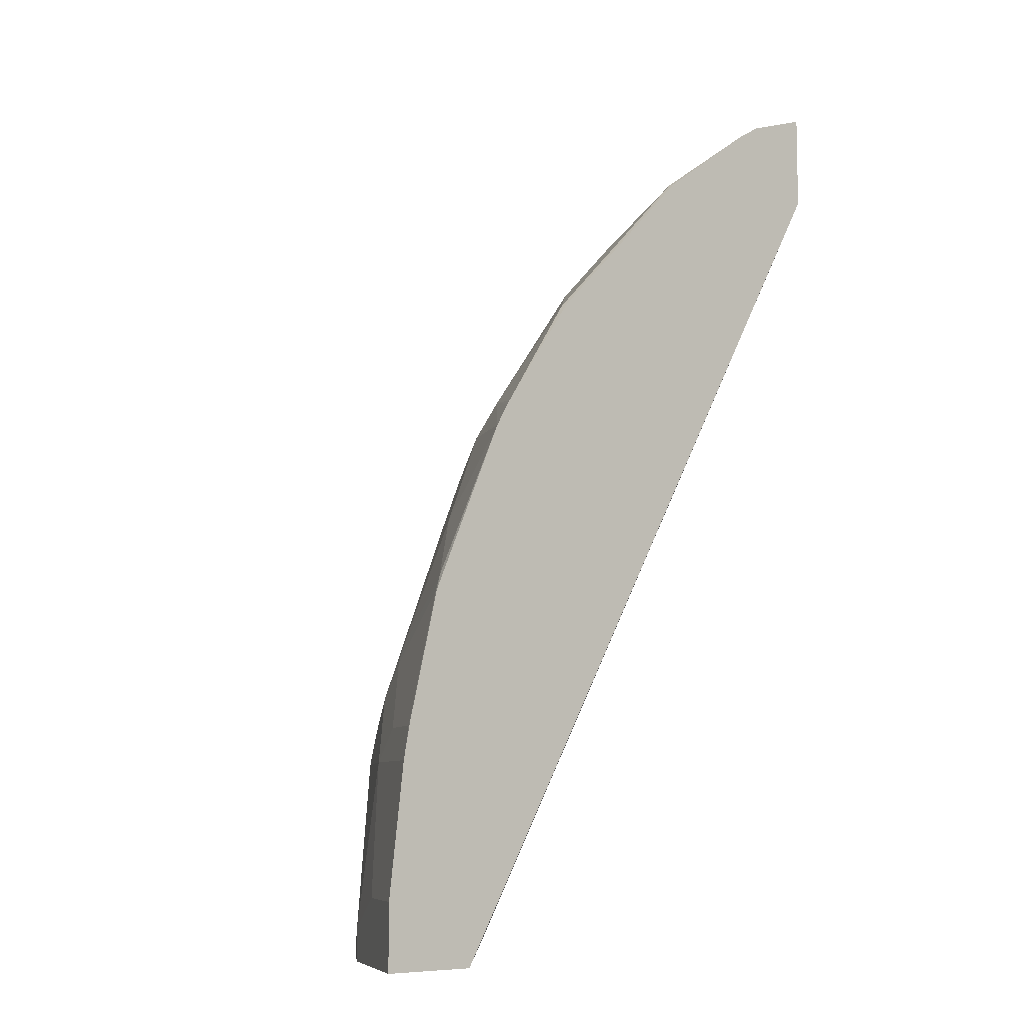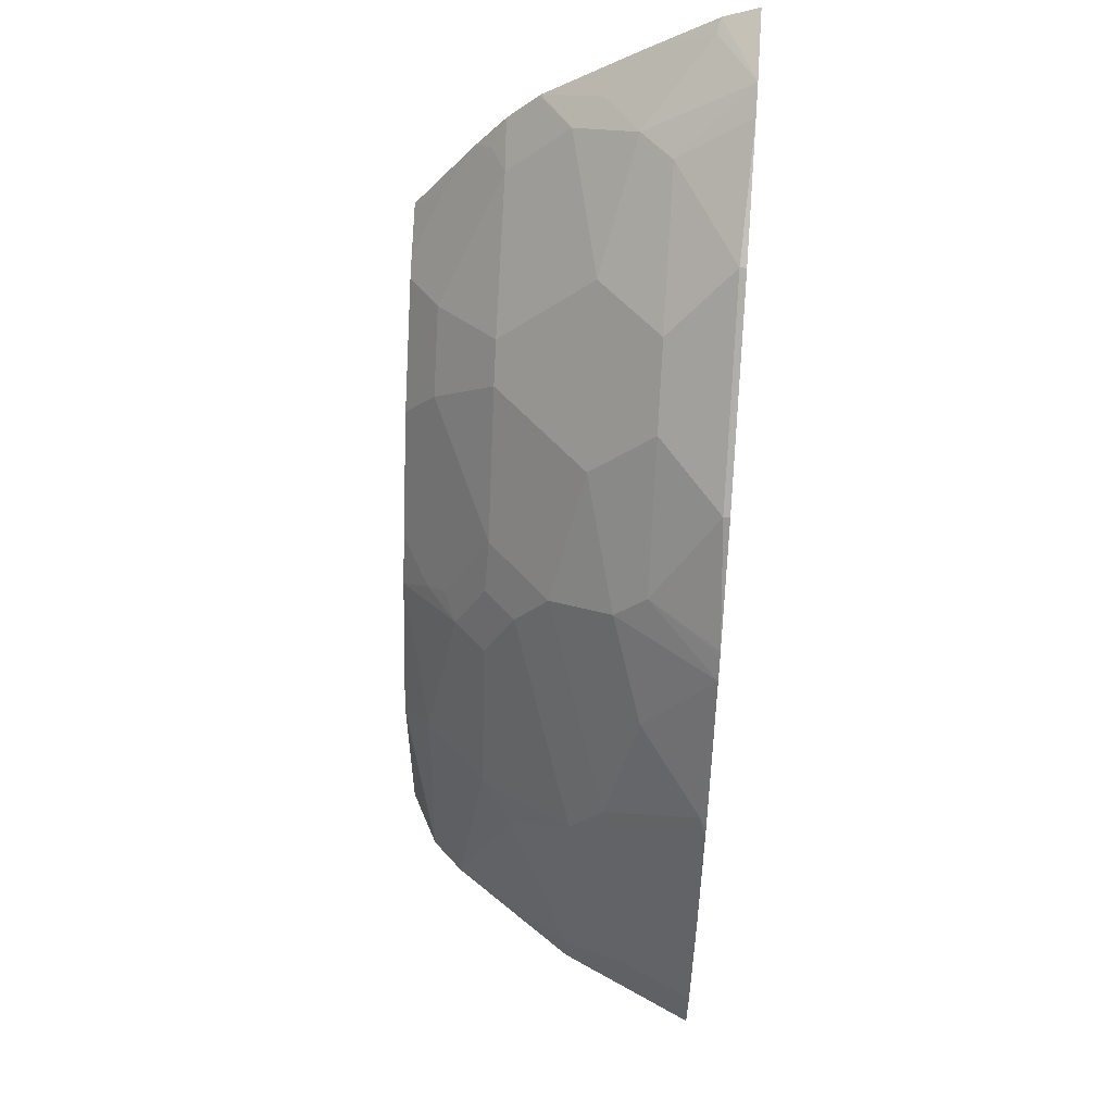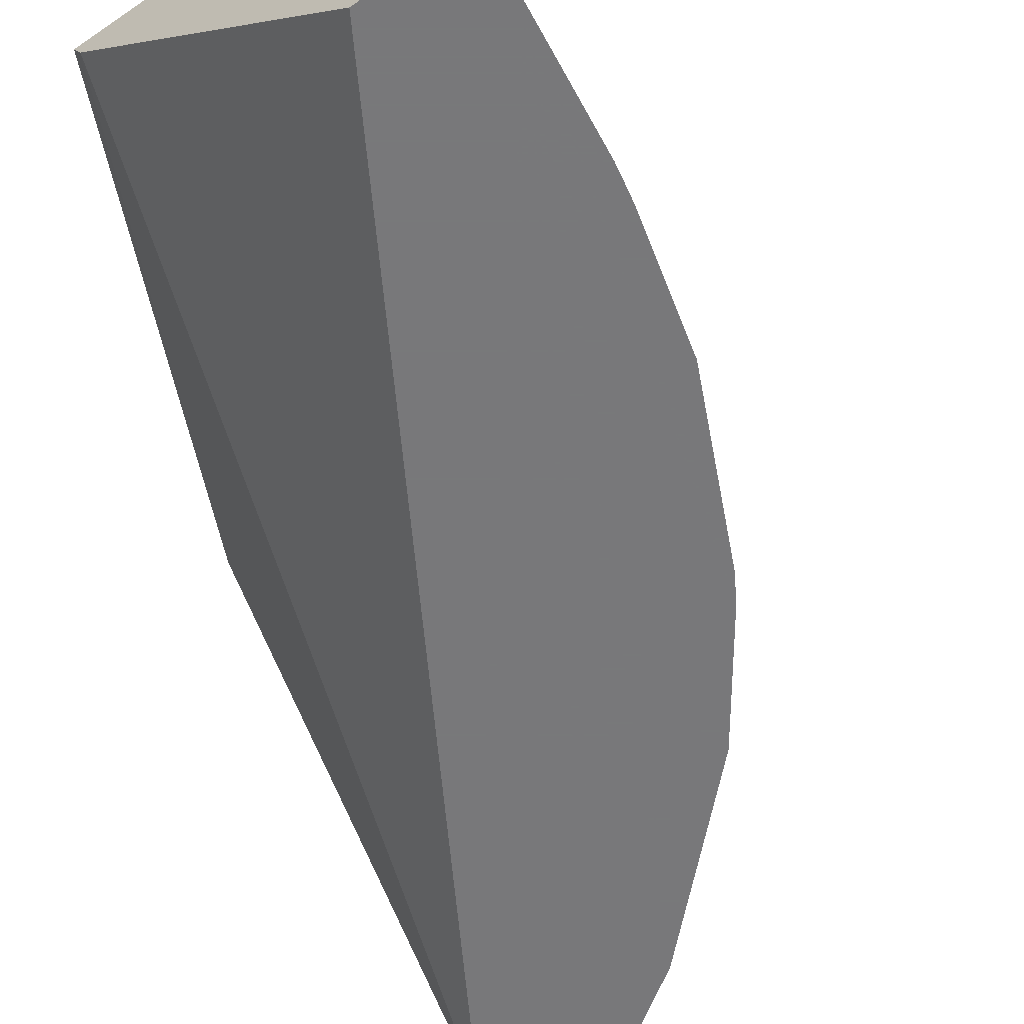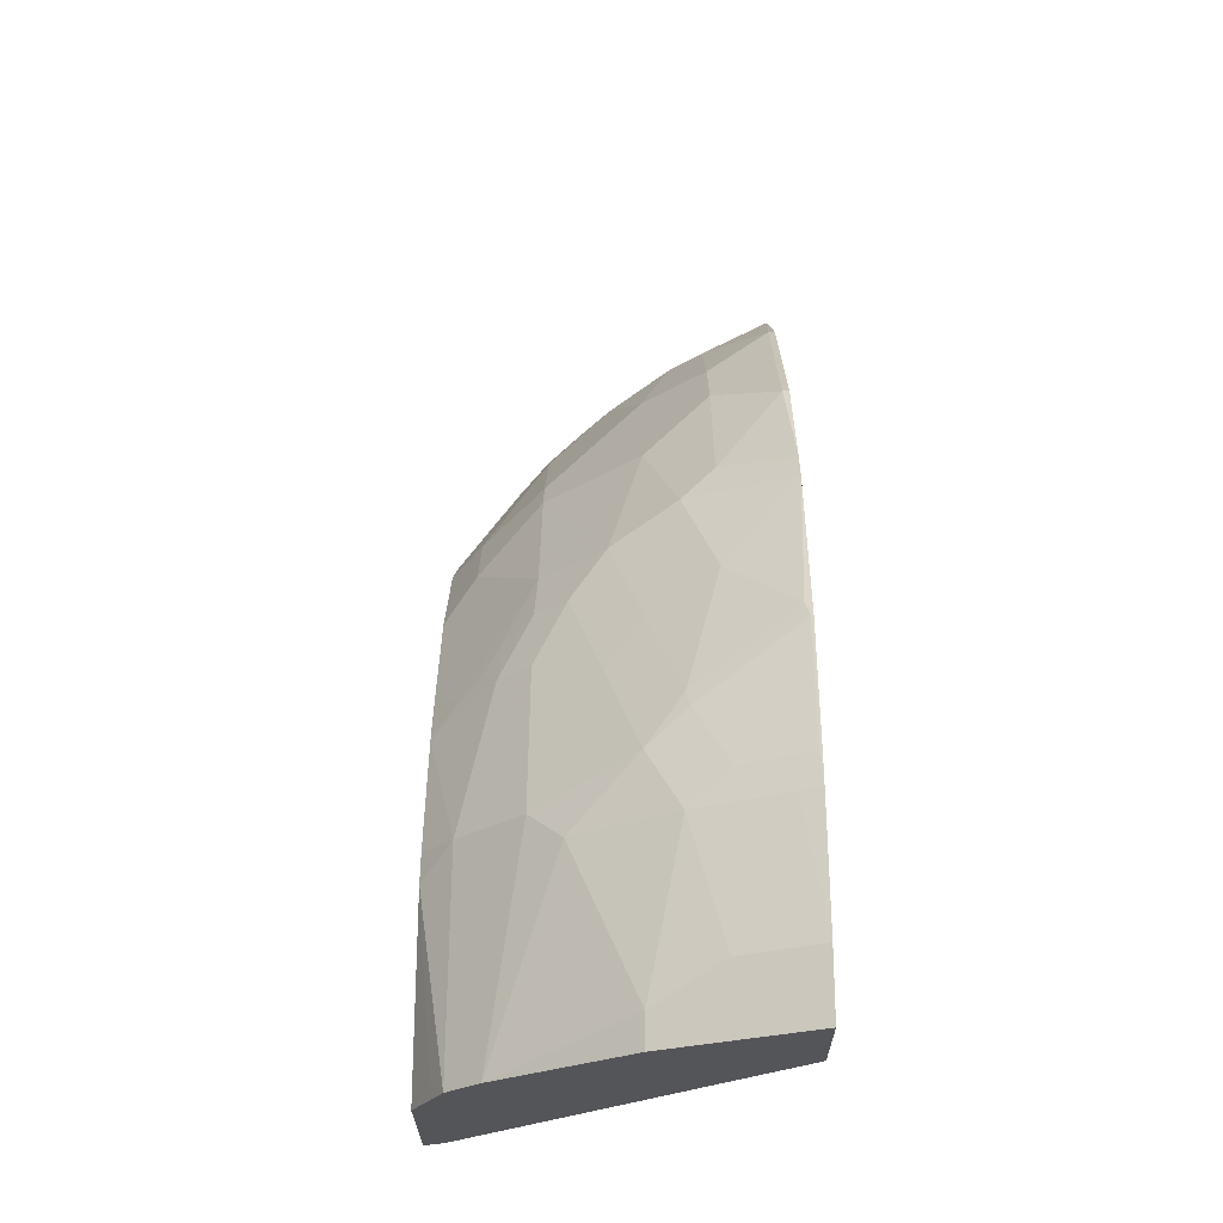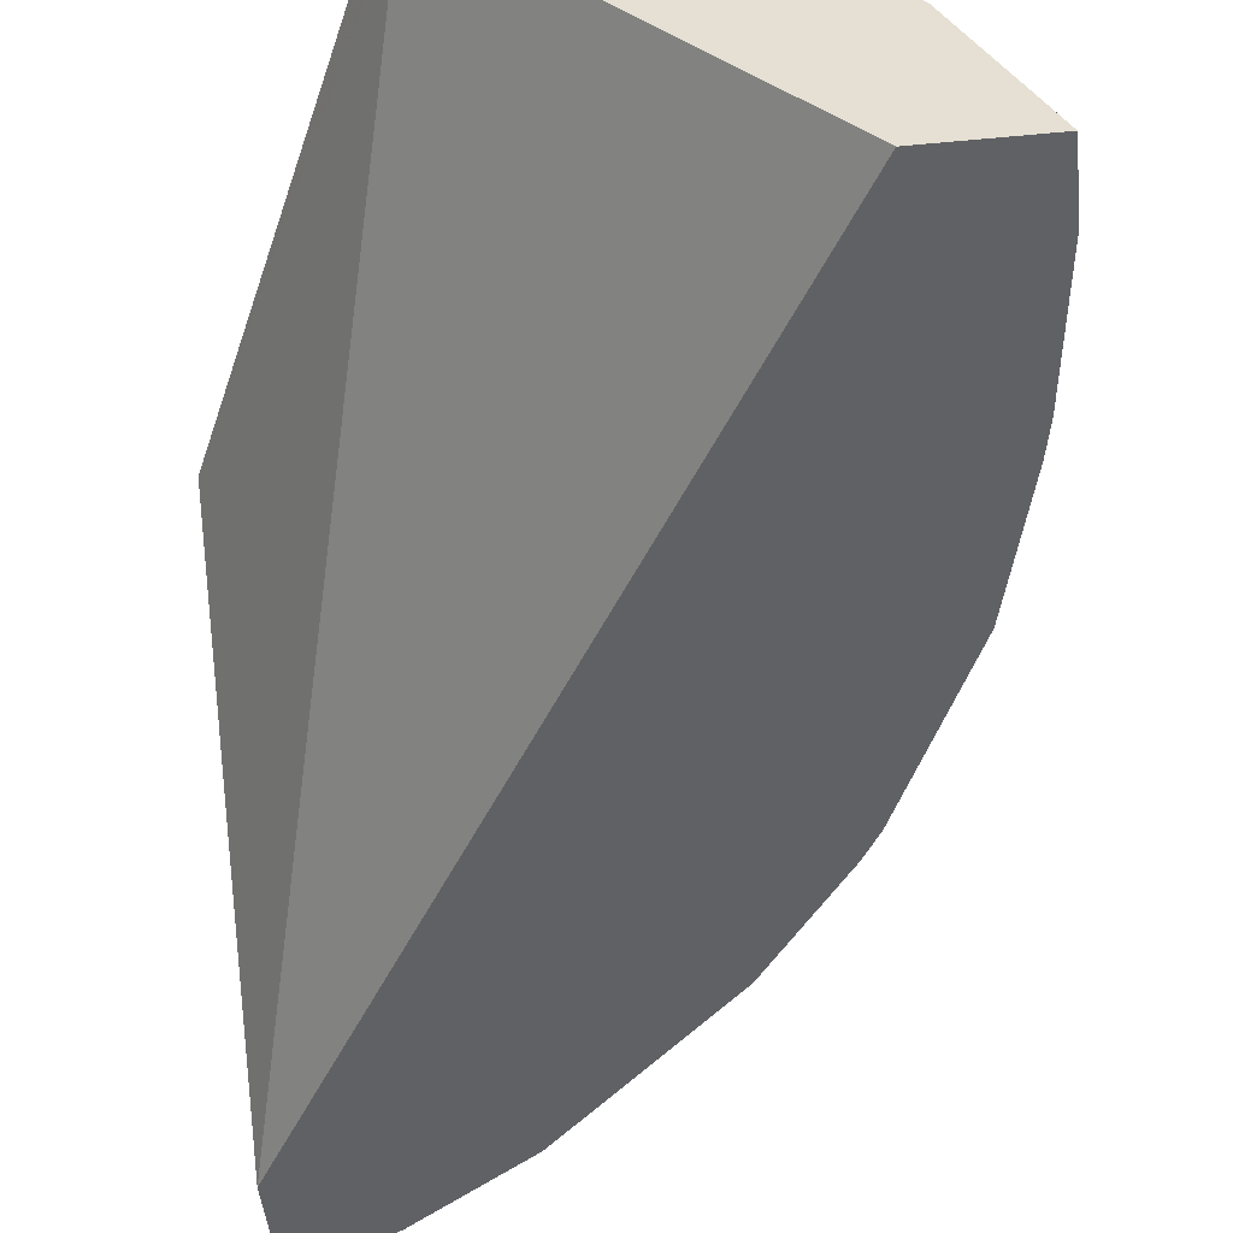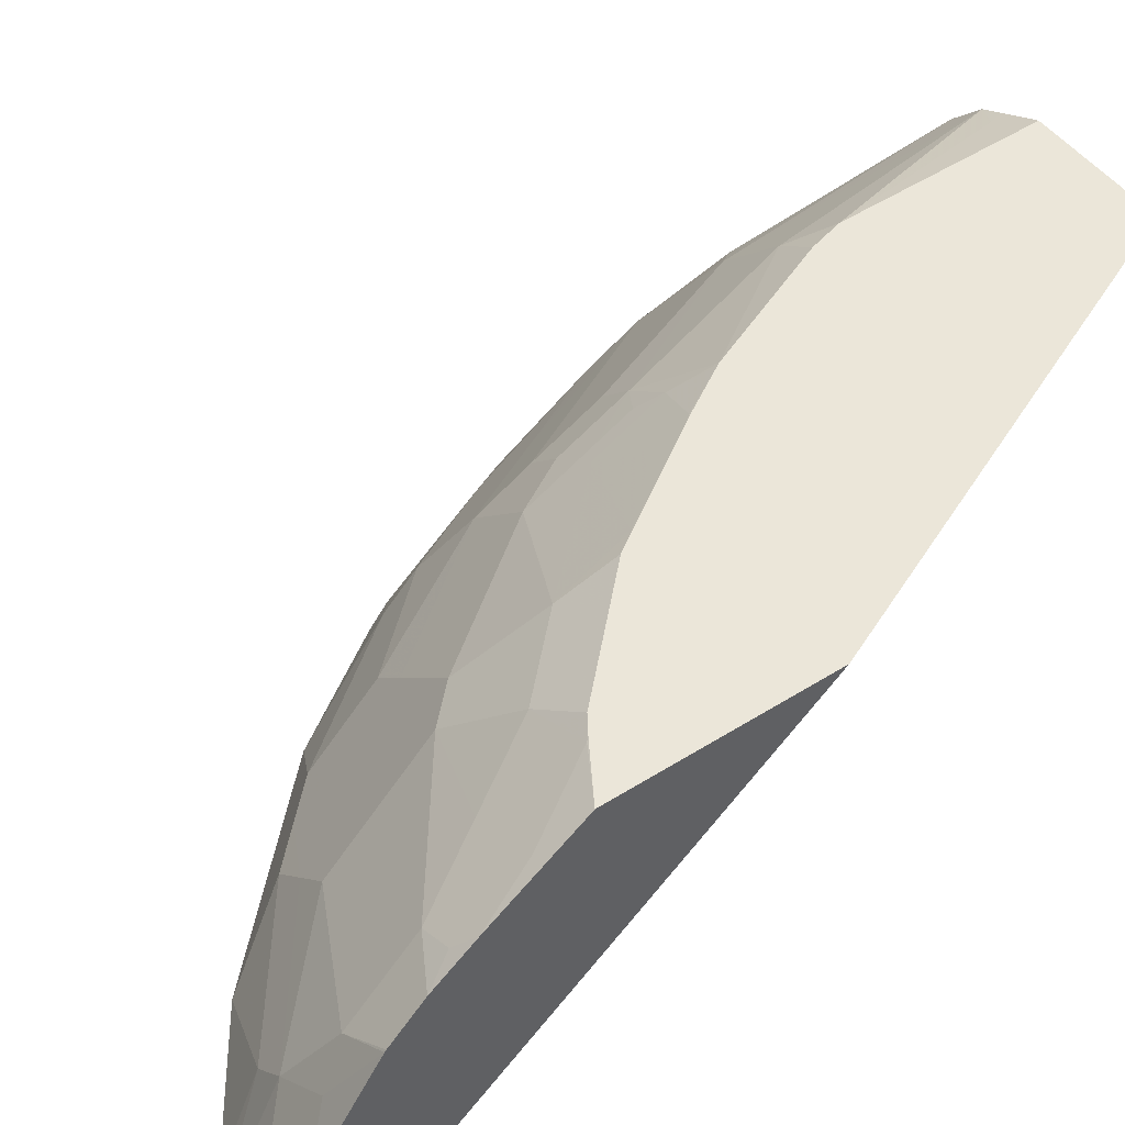
<metadata>
{"format":"obj","ext":"obj","renderer":"f3d","projection":"perspective","resolution":1024,"background":"white","views":[{"elev":-8.1,"azim":-41.6,"up":"+Z"},{"elev":56.6,"azim":-86.0,"up":"+Z"},{"elev":-57.6,"azim":-144.8,"up":"+Y"},{"elev":-24.7,"azim":-89.7,"up":"+Z"},{"elev":-47.9,"azim":-174.0,"up":"+Y"},{"elev":48.5,"azim":54.7,"up":"+Y"}]}
</metadata>
<code>
v -0.6279 0.4069 0.03867
v -0.6251 0.4125 0.03867
v -0.6279 0.4069 0.0001086
v -0.6182 0.4069 0.116
v -0.6122 0.4189 0.116
v -0.6058 0.4511 0.03867
v -0.6251 0.4125 0.01936
v -0.6187 0.4253 0.0001086
v -0.5699 0.4069 0.0001086
v -0.6169 0.4069 0.1231
v -0.6138 0.4084 0.1354
v -0.5945 0.4471 0.1354
v -0.5864 0.4705 0.116
v -0.5864 0.4898 0.01936
v -0.5929 0.4769 0.01936
v -0.5865 0.4897 0.0001086
v -0.5994 0.4639 0.0001086
v -0.6058 0.4511 0.01936
v -0.3996 0.5928 0.0001086
v -0.2719 0.4069 0.5046
v -0.6144 0.4069 0.1354
v -0.6142 0.4069 0.1368
v -0.5945 0.4084 0.2127
v -0.5751 0.4664 0.174
v -0.5478 0.5284 0.116
v -0.5671 0.4898 0.1547
v -0.5285 0.567 0.0001086
v -0.3937 0.6047 0.0001086
v -0.2719 0.6047 0.2723
v -0.2719 0.4069 0.5637
v -0.5951 0.4069 0.2127
v -0.5896 0.4109 0.2224
v -0.5703 0.4688 0.1837
v -0.5284 0.5478 0.1354
v -0.5317 0.4882 0.2417
v -0.5284 0.5091 0.2127
v -0.5091 0.5864 0.0001086
v -0.4725 0.6047 0.0001086
v -0.2719 0.6047 0.3932
v -0.2719 0.4281 0.5552
v -0.3141 0.4069 0.5493
v -0.5945 0.4069 0.2143
v -0.551 0.4495 0.261
v -0.5494 0.4069 0.3141
v -0.4897 0.5864 0.1354
v -0.4897 0.5478 0.232
v -0.4704 0.5671 0.232
v -0.493 0.5075 0.2997
v -0.4897 0.5284 0.2707
v -0.493 0.5945 0.009707
v -0.4962 0.5929 0.0001086
v -0.471 0.6047 0.1177
v -0.4834 0.5993 0.0001086
v -0.2739 0.6047 0.392
v -0.2803 0.5848 0.4157
v -0.2719 0.5663 0.4459
v -0.2803 0.4302 0.551
v -0.2719 0.4699 0.5283
v -0.3261 0.4069 0.5422
v -0.319 0.4688 0.5123
v -0.3384 0.4495 0.5123
v -0.5123 0.4688 0.319
v -0.5411 0.4069 0.3278
v -0.5123 0.4495 0.3383
v -0.4655 0.6047 0.1369
v -0.4321 0.6047 0.2136
v -0.4704 0.5478 0.2707
v -0.4543 0.5655 0.261
v -0.4543 0.5752 0.2417
v -0.4447 0.5872 0.232
v -0.4543 0.4882 0.377
v -0.435 0.5075 0.377
v -0.3964 0.5462 0.377
v -0.4543 0.5462 0.2997
v -0.3018 0.6047 0.3748
v -0.2997 0.6042 0.377
v -0.319 0.5655 0.4157
v -0.2803 0.5558 0.4543
v -0.2719 0.5474 0.47
v -0.29 0.4898 0.5091
v -0.2719 0.5269 0.4902
v -0.3279 0.4069 0.5411
v -0.2997 0.5075 0.4929
v -0.377 0.4882 0.4543
v -0.3964 0.4688 0.4543
v -0.4157 0.4495 0.4543
v -0.3964 0.4109 0.4929
v -0.3304 0.4069 0.5396
v -0.5396 0.4069 0.3304
v -0.493 0.4109 0.3963
v -0.4543 0.4495 0.4157
v -0.4307 0.6047 0.2159
v -0.4447 0.5679 0.2707
v -0.4157 0.5945 0.261
v -0.4075 0.6047 0.2529
v -0.4135 0.6047 0.2438
v -0.4157 0.6042 0.2417
v -0.435 0.4688 0.4157
v -0.3384 0.5848 0.377
v -0.377 0.5848 0.3383
v -0.3964 0.5075 0.4157
v -0.377 0.5268 0.4157
v -0.377 0.5462 0.3963
v -0.3109 0.6047 0.3688
v -0.319 0.5945 0.377
v -0.2997 0.5462 0.4543
v -0.2997 0.5268 0.4736
v -0.2719 0.528 0.4893
v -0.435 0.4495 0.435
v -0.4236 0.4069 0.4658
v -0.3964 0.4069 0.4929
v -0.4736 0.4109 0.4157
v -0.493 0.4069 0.3963
v -0.377 0.6042 0.2997
v -0.3749 0.6047 0.3018
v -0.3495 0.6047 0.3302
v -0.3688 0.6047 0.3108
v -0.4736 0.4069 0.4157
f 55 76 105
f 55 105 77
f 55 106 78
f 57 58 80
f 57 80 60
f 58 81 80
f 55 78 56
f 59 61 82
f 60 80 83
f 60 83 84
f 60 84 85
f 56 78 79
f 62 64 71
f 61 85 86
f 61 86 87
f 61 87 88
f 61 88 82
f 63 89 64
f 64 89 90
f 64 90 91
f 64 91 71
f 66 70 92
f 67 74 68
f 68 74 93
f 68 93 70
f 60 85 61
f 55 77 106
f 46 49 67
f 54 75 76
f 39 55 56
f 68 70 69
f 40 57 41
f 40 58 57
f 41 57 60
f 41 60 61
f 41 61 59
f 43 44 62
f 43 62 48
f 44 63 64
f 44 64 62
f 45 65 52
f 54 76 55
f 45 47 66
f 46 67 47
f 47 67 68
f 47 68 69
f 47 69 70
f 47 70 66
f 48 62 71
f 48 71 72
f 48 72 73
f 48 73 74
f 48 74 67
f 48 67 49
f 50 53 51
f 45 66 65
f 70 93 94
f 85 109 86
f 70 95 96
f 87 110 111
f 87 111 88
f 87 109 112
f 87 112 110
f 89 113 90
f 90 113 118
f 90 118 112
f 90 112 91
f 91 112 109
f 91 109 98
f 92 97 96
f 93 100 114
f 93 114 94
f 94 114 95
f 95 114 115
f 99 105 104
f 99 104 100
f 100 104 116
f 100 116 117
f 100 117 114
f 102 107 106
f 102 106 103
f 110 112 118
f 114 117 115
f 39 54 55
f 86 109 87
f 85 98 109
f 85 101 98
f 84 101 85
f 70 96 97
f 70 97 92
f 71 91 98
f 71 98 72
f 72 98 73
f 73 99 100
f 73 100 74
f 73 98 101
f 73 101 102
f 73 102 103
f 73 103 99
f 74 100 93
f 70 94 95
f 75 104 76
f 77 103 106
f 77 105 99
f 77 99 103
f 78 106 79
f 79 106 107
f 79 107 83
f 79 83 108
f 80 81 83
f 81 108 83
f 83 107 102
f 83 102 84
f 84 102 101
f 76 104 105
f 38 50 52
f 6 17 18
f 37 52 50
f 3 17 16
f 3 16 27
f 3 27 37
f 3 37 51
f 3 51 53
f 3 53 38
f 3 38 28
f 3 28 19
f 3 19 9
f 4 10 11
f 4 11 5
f 5 11 12
f 5 12 13
f 5 13 6
f 6 14 15
f 6 15 16
f 6 16 17
f 6 13 14
f 7 18 17
f 7 17 8
f 9 19 20
f 10 21 11
f 11 21 22
f 11 22 23
f 11 23 12
f 3 8 17
f 12 23 24
f 3 7 8
f 38 53 50
f 1 2 7
f 1 7 3
f 1 3 9
f 1 9 20
f 1 20 30
f 1 30 41
f 1 41 59
f 1 59 82
f 1 82 88
f 1 88 111
f 1 111 110
f 1 110 118
f 1 118 113
f 1 113 89
f 1 89 63
f 1 63 44
f 1 44 42
f 1 42 31
f 1 31 22
f 1 22 21
f 1 21 10
f 1 10 4
f 1 4 5
f 1 5 2
f 2 6 18
f 2 5 6
f 12 24 26
f 2 18 7
f 13 25 14
f 28 92 96
f 28 96 95
f 28 95 115
f 28 115 117
f 28 117 116
f 28 116 104
f 28 104 75
f 28 75 54
f 28 54 39
f 28 39 29
f 30 40 41
f 31 42 32
f 28 66 92
f 32 42 44
f 33 43 35
f 34 45 37
f 34 36 46
f 34 46 47
f 34 47 45
f 35 43 48
f 35 48 49
f 35 49 36
f 36 49 46
f 37 50 51
f 37 45 52
f 12 26 13
f 32 44 43
f 28 65 66
f 32 43 33
f 28 38 52
f 13 26 25
f 28 52 65
f 14 27 16
f 14 16 15
f 14 25 27
f 19 28 29
f 19 29 20
f 20 29 39
f 20 56 79
f 20 79 108
f 20 108 81
f 20 81 58
f 20 58 40
f 20 39 56
f 20 40 30
f 27 34 37
f 26 36 34
f 26 35 36
f 26 33 35
f 25 34 27
f 24 33 26
f 25 26 34
f 23 32 33
f 23 31 32
f 22 31 23
f 23 33 24

</code>
